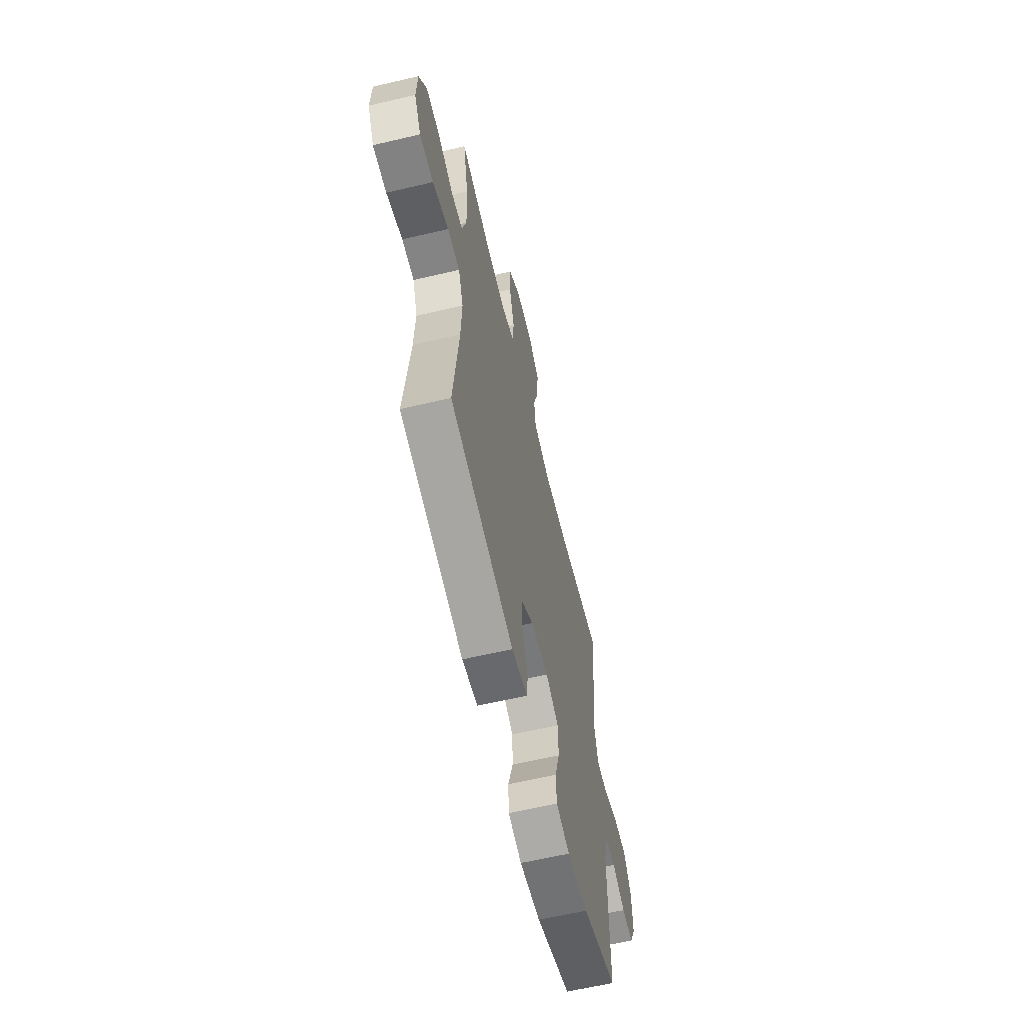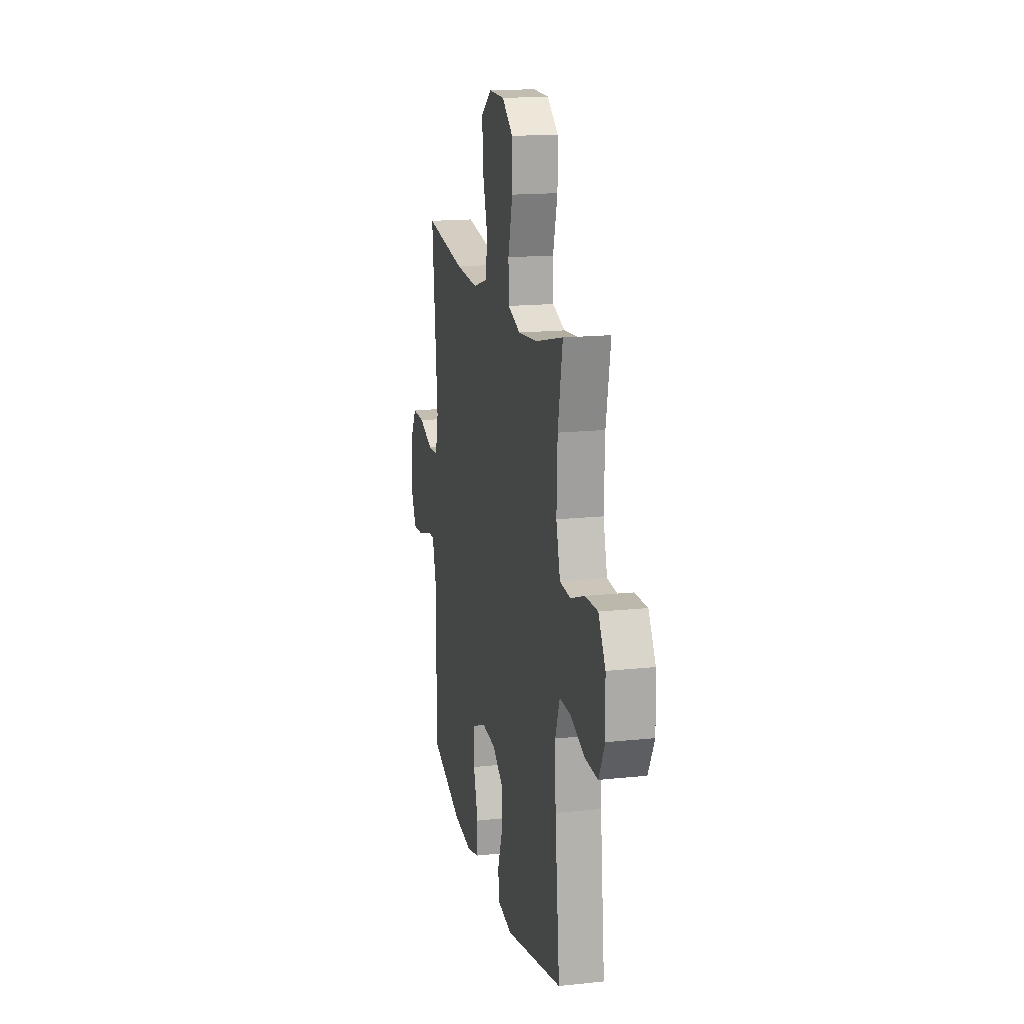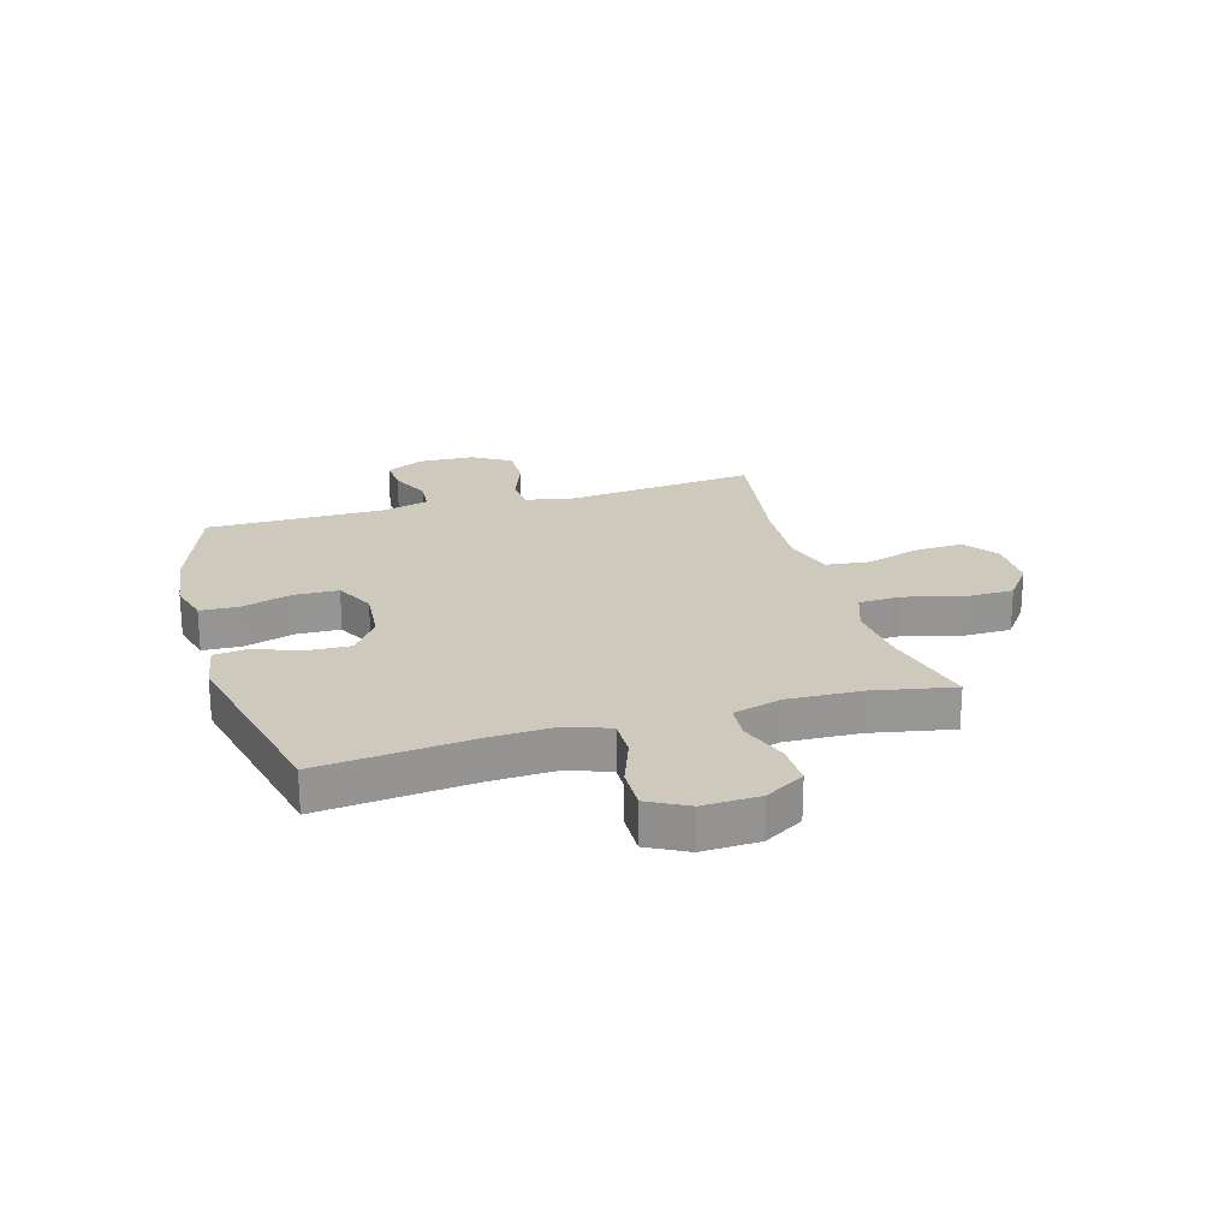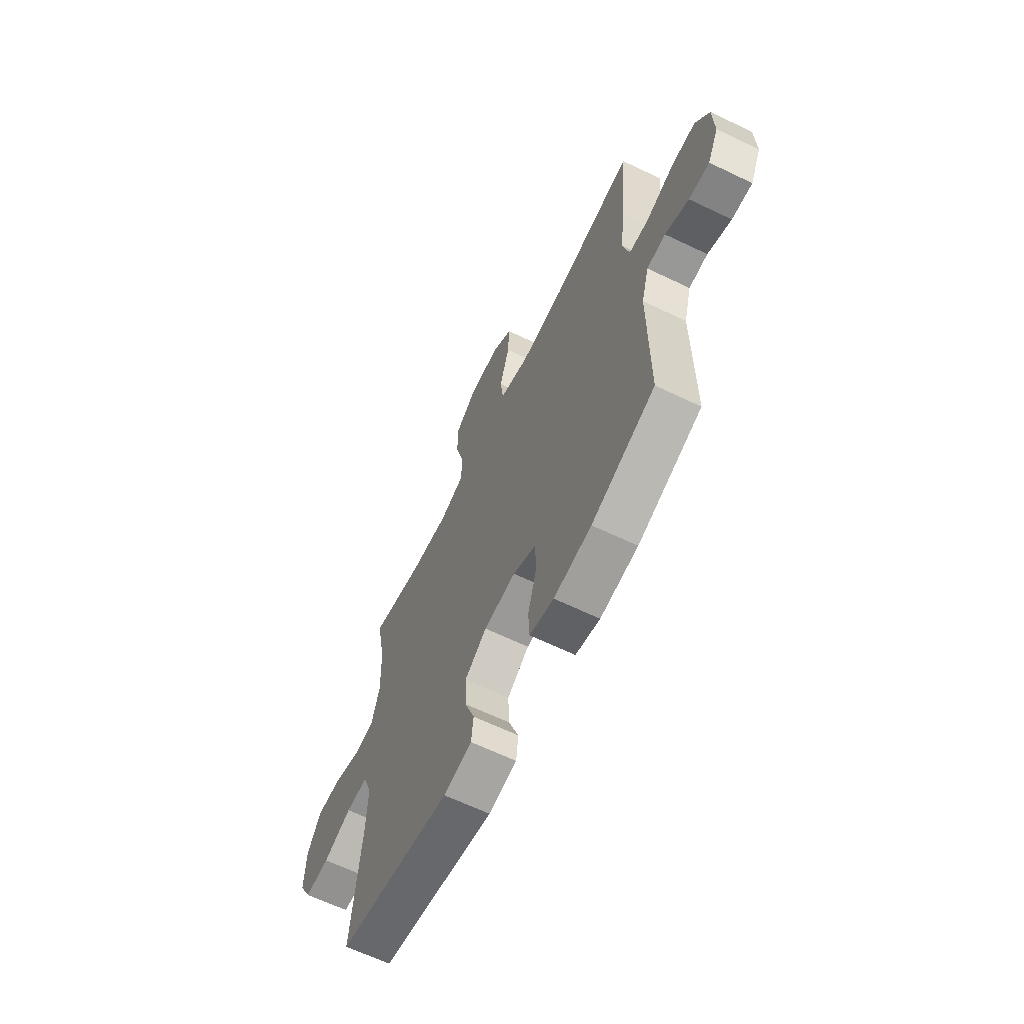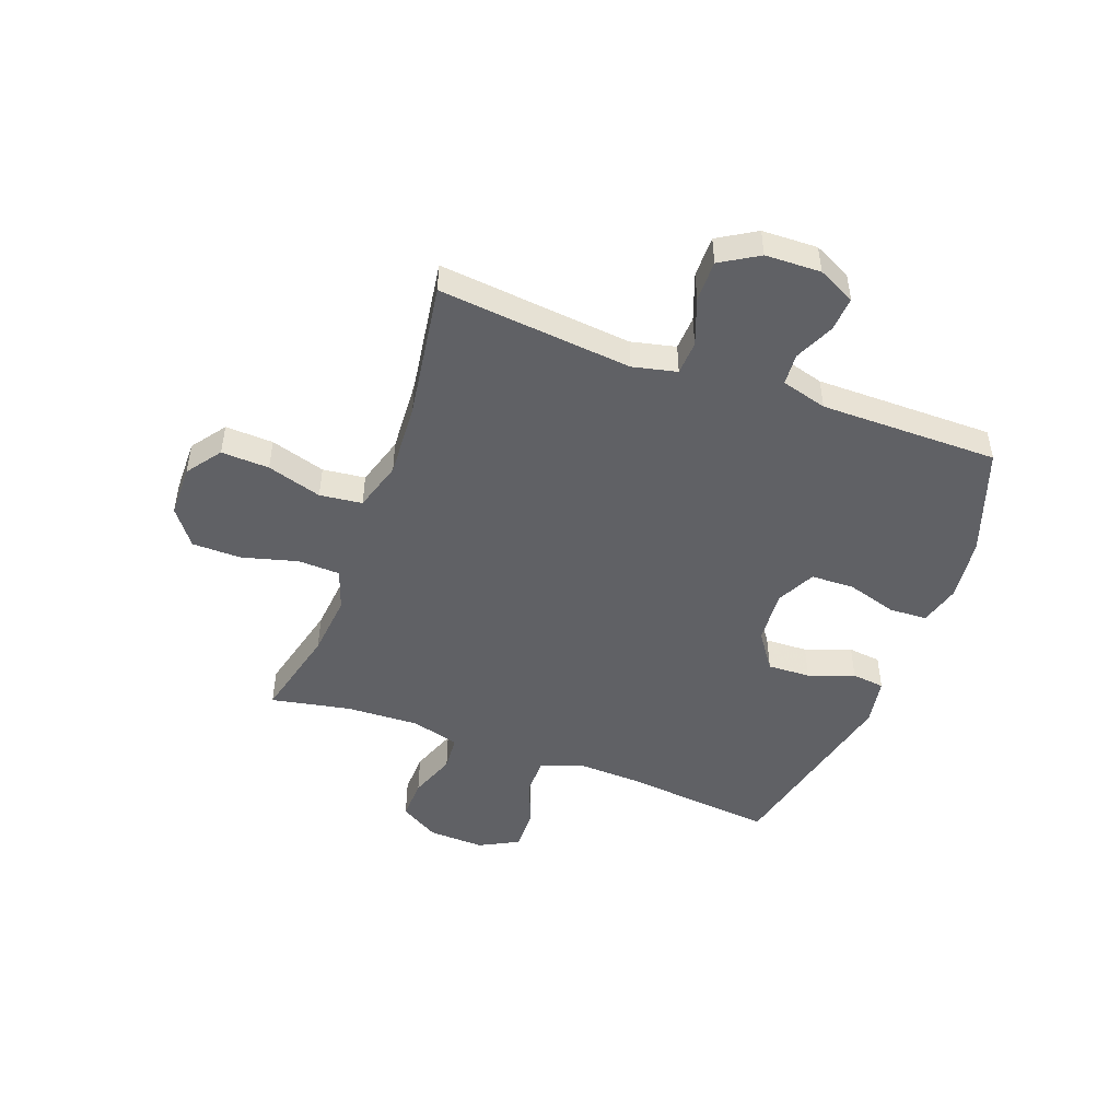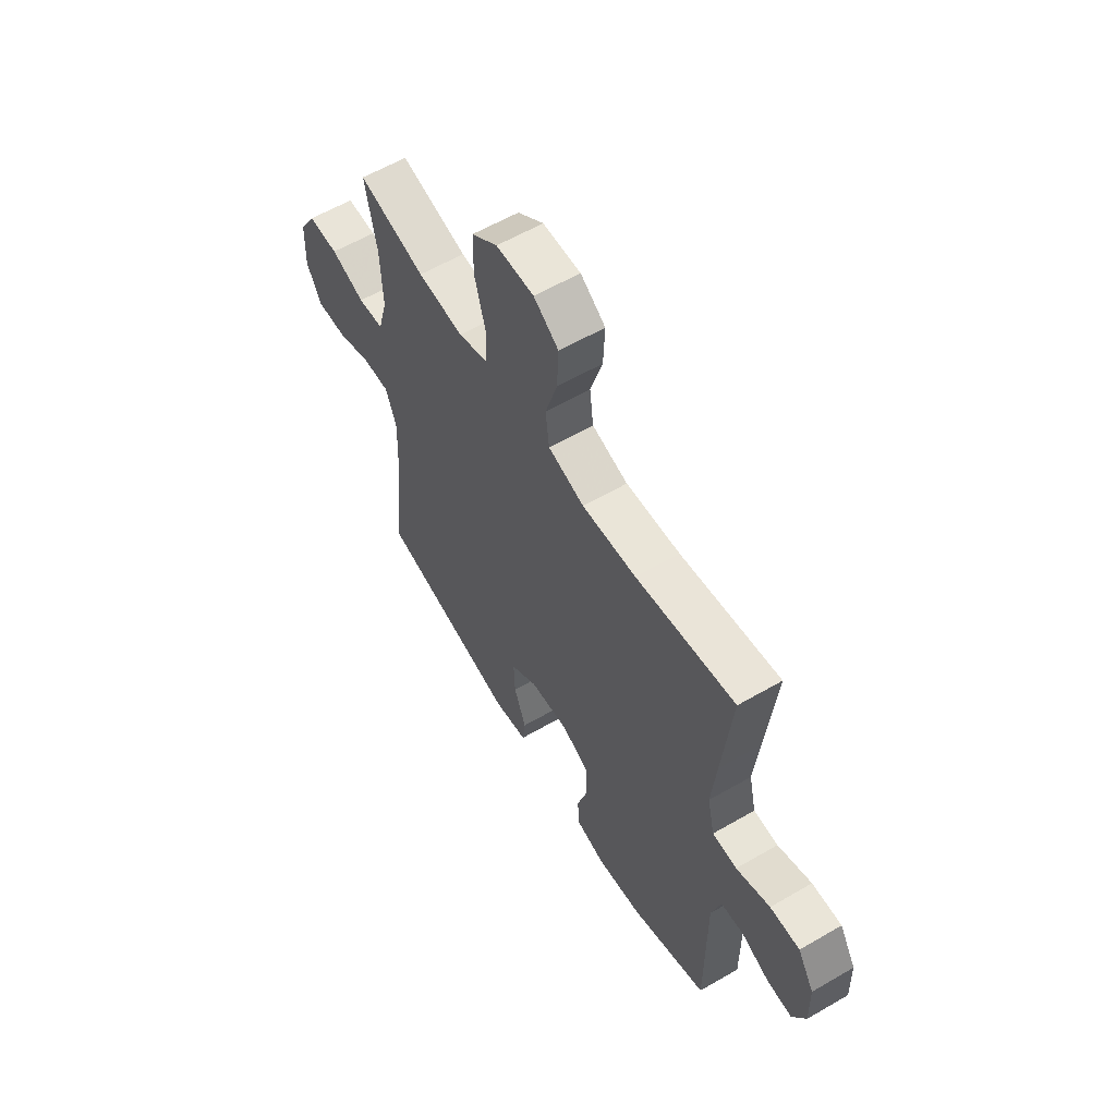
<metadata>
{"format":"obj","ext":"obj","renderer":"f3d","projection":"perspective","resolution":1024,"background":"white","views":[{"elev":-62.2,"azim":-76.6,"up":"+Z"},{"elev":16.4,"azim":-102.3,"up":"+Z"},{"elev":22.6,"azim":-106.2,"up":"+Y"},{"elev":-64.6,"azim":64.2,"up":"+Z"},{"elev":-48.1,"azim":69.7,"up":"+Y"},{"elev":59.5,"azim":59.2,"up":"+Z"}]}
</metadata>
<code>
v 0.5 0.07 -0.5
v 0.308 0.07 -0.568
v 0.194 0.07 -0.582
v 0.12 0.07 -0.562
v 0.117 0.07 -0.494
v 0.144 0.07 -0.404
v 0.142 0.07 -0.326
v 0.072 0.07 -0.291
v -0.025 0.07 -0.299
v -0.092 0.07 -0.346
v -0.089 0.07 -0.423
v -0.059 0.07 -0.505
v -0.066 0.07 -0.564
v -0.152 0.07 -0.579
v -0.5 0.07 -0.5
v -0.472 0.07 -0.229
v -0.467 0.07 -0.112
v -0.494 0.07 -0.038
v -0.561 0.07 -0.039
v -0.648 0.07 -0.071
v -0.723 0.07 -0.073
v -0.76 0.07 -0.003
v -0.756 0.07 0.098
v -0.714 0.07 0.168
v -0.639 0.07 0.166
v -0.555 0.07 0.135
v -0.491 0.07 0.14
v -0.467 0.07 0.226
v -0.472 0.07 0.356
v -0.5 0.07 0.5
v -0.333 0.07 0.459
v -0.219 0.07 0.448
v -0.145 0.07 0.474
v -0.142 0.07 0.549
v -0.169 0.07 0.649
v -0.168 0.07 0.737
v -0.103 0.07 0.786
v -0.009 0.07 0.787
v 0.053 0.07 0.742
v 0.049 0.07 0.656
v 0.019 0.07 0.558
v 0.028 0.07 0.482
v 0.118 0.07 0.455
v 0.253 0.07 0.463
v 0.5 0.07 0.5
v 0.477 0.07 0.275
v 0.465 0.07 0.153
v 0.483 0.07 0.074
v 0.544 0.07 0.071
v 0.628 0.07 0.102
v 0.702 0.07 0.103
v 0.743 0.07 0.035
v 0.746 0.07 -0.064
v 0.713 0.07 -0.131
v 0.651 0.07 -0.127
v 0.58 0.07 -0.095
v 0.523 0.07 -0.099
v 0.5 0.07 -0.181
v 0.5 0 -0.5
v 0.308 0 -0.568
v 0.194 0 -0.582
v 0.12 0 -0.562
v 0.117 0 -0.494
v 0.144 0 -0.404
v 0.142 0 -0.326
v 0.072 0 -0.291
v -0.025 0 -0.299
v -0.092 0 -0.346
v -0.089 0 -0.423
v -0.059 0 -0.505
v -0.066 0 -0.564
v -0.152 0 -0.579
v -0.5 0 -0.5
v -0.472 0 -0.229
v -0.467 0 -0.112
v -0.494 0 -0.038
v -0.561 0 -0.039
v -0.648 0 -0.071
v -0.723 0 -0.073
v -0.76 0 -0.003
v -0.756 0 0.098
v -0.714 0 0.168
v -0.639 0 0.166
v -0.555 0 0.135
v -0.491 0 0.14
v -0.467 0 0.226
v -0.472 0 0.356
v -0.5 0 0.5
v -0.333 0 0.459
v -0.219 0 0.448
v -0.145 0 0.474
v -0.142 0 0.549
v -0.169 0 0.649
v -0.168 0 0.737
v -0.103 0 0.786
v -0.009 0 0.787
v 0.053 0 0.742
v 0.049 0 0.656
v 0.019 0 0.558
v 0.028 0 0.482
v 0.118 0 0.455
v 0.253 0 0.463
v 0.5 0 0.5
v 0.477 0 0.275
v 0.465 0 0.153
v 0.483 0 0.074
v 0.544 0 0.071
v 0.628 0 0.102
v 0.702 0 0.103
v 0.743 0 0.035
v 0.746 0 -0.064
v 0.713 0 -0.131
v 0.651 0 -0.127
v 0.58 0 -0.095
v 0.523 0 -0.099
v 0.5 0 -0.181
f 54 55 56
f 53 54 56
f 52 53 56
f 51 52 56
f 50 51 56
f 49 50 56
f 48 49 56 57
f 44 45 46
f 43 44 46 47
f 42 43 47 48
f 39 40 41
f 38 39 41
f 37 38 41
f 36 37 41
f 35 36 41
f 34 35 41
f 33 34 41 42
f 48 57 58
f 42 48 58
f 33 42 58
f 32 33 58
f 24 25 26
f 23 24 26
f 22 23 26
f 21 22 26
f 20 21 26
f 19 20 26
f 18 19 26 27
f 17 18 27 28
f 14 15 16
f 13 14 16
f 12 13 16
f 11 12 16
f 10 11 16 17
f 9 10 17 28
f 4 5 6
f 3 4 6
f 2 3 6
f 1 2 6
f 58 1 6
f 58 6 7
f 58 7 8
f 32 58 8
f 31 32 8
f 31 8 9
f 30 31 9
f 29 30 9
f 9 28 29
f 114 113 112
f 114 112 111
f 114 111 110
f 114 110 109
f 114 109 108
f 114 108 107
f 115 114 107 106
f 104 103 102
f 105 104 102 101
f 106 105 101 100
f 99 98 97
f 99 97 96
f 99 96 95
f 99 95 94
f 99 94 93
f 99 93 92
f 100 99 92 91
f 116 115 106
f 116 106 100
f 116 100 91
f 116 91 90
f 84 83 82
f 84 82 81
f 84 81 80
f 84 80 79
f 84 79 78
f 84 78 77
f 85 84 77 76
f 86 85 76 75
f 74 73 72
f 74 72 71
f 74 71 70
f 74 70 69
f 75 74 69 68
f 86 75 68 67
f 64 63 62
f 64 62 61
f 64 61 60
f 64 60 59
f 64 59 116
f 65 64 116
f 66 65 116
f 66 116 90
f 66 90 89
f 67 66 89
f 67 89 88
f 67 88 87
f 87 86 67
f 1 59 60 2
f 2 60 61 3
f 3 61 62 4
f 4 62 63 5
f 5 63 64 6
f 6 64 65 7
f 7 65 66 8
f 8 66 67 9
f 9 67 68 10
f 10 68 69 11
f 11 69 70 12
f 12 70 71 13
f 13 71 72 14
f 14 72 73 15
f 15 73 74 16
f 16 74 75 17
f 17 75 76 18
f 18 76 77 19
f 19 77 78 20
f 20 78 79 21
f 21 79 80 22
f 22 80 81 23
f 23 81 82 24
f 24 82 83 25
f 25 83 84 26
f 26 84 85 27
f 27 85 86 28
f 28 86 87 29
f 29 87 88 30
f 30 88 89 31
f 31 89 90 32
f 32 90 91 33
f 33 91 92 34
f 34 92 93 35
f 35 93 94 36
f 36 94 95 37
f 37 95 96 38
f 38 96 97 39
f 39 97 98 40
f 40 98 99 41
f 41 99 100 42
f 42 100 101 43
f 43 101 102 44
f 44 102 103 45
f 45 103 104 46
f 46 104 105 47
f 47 105 106 48
f 48 106 107 49
f 49 107 108 50
f 50 108 109 51
f 51 109 110 52
f 52 110 111 53
f 53 111 112 54
f 54 112 113 55
f 55 113 114 56
f 56 114 115 57
f 57 115 116 58
f 58 116 59 1

</code>
